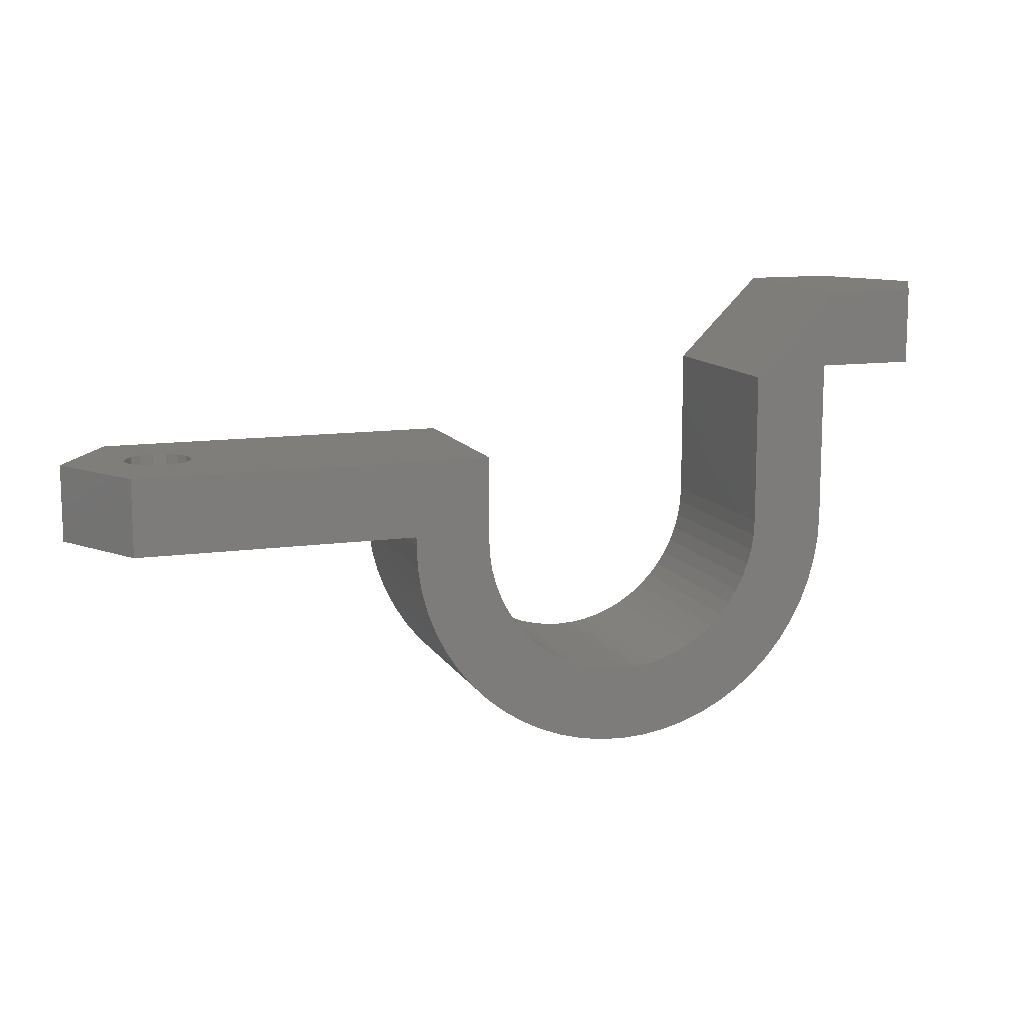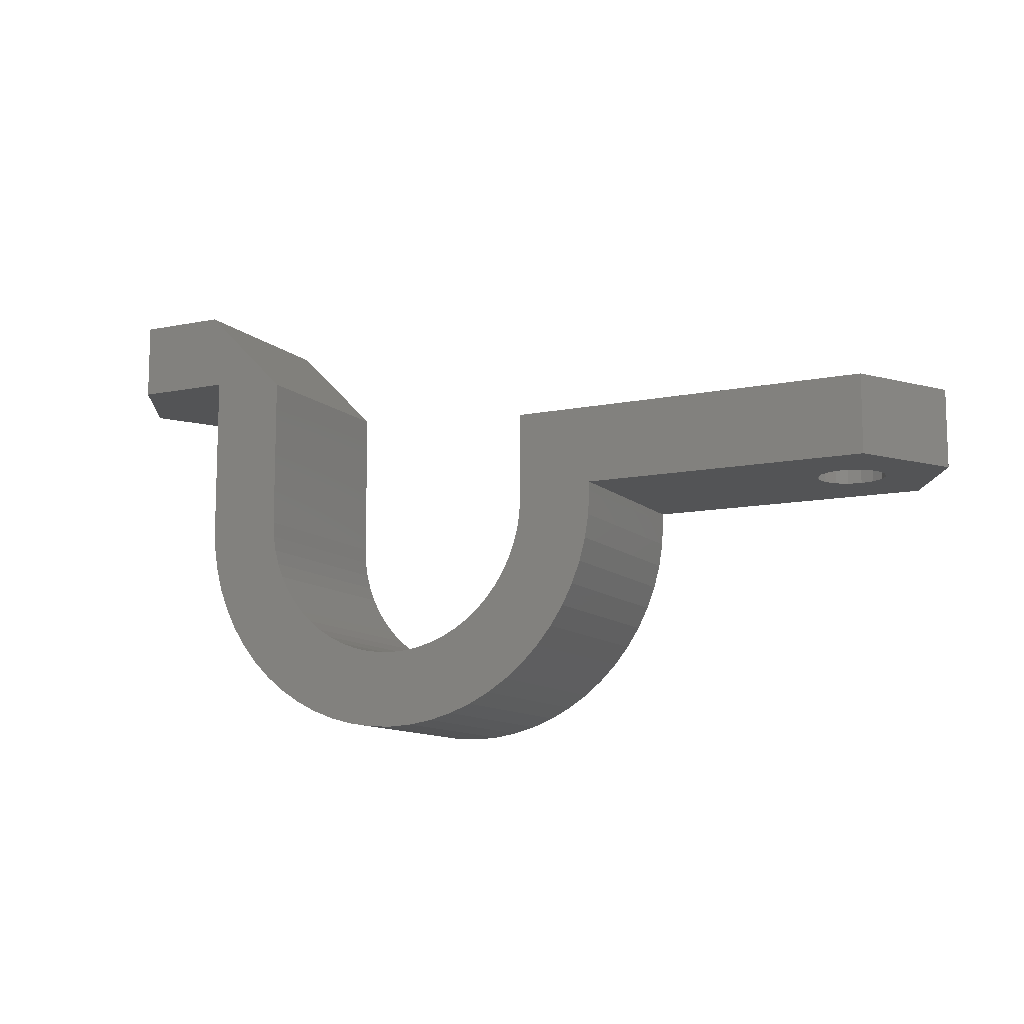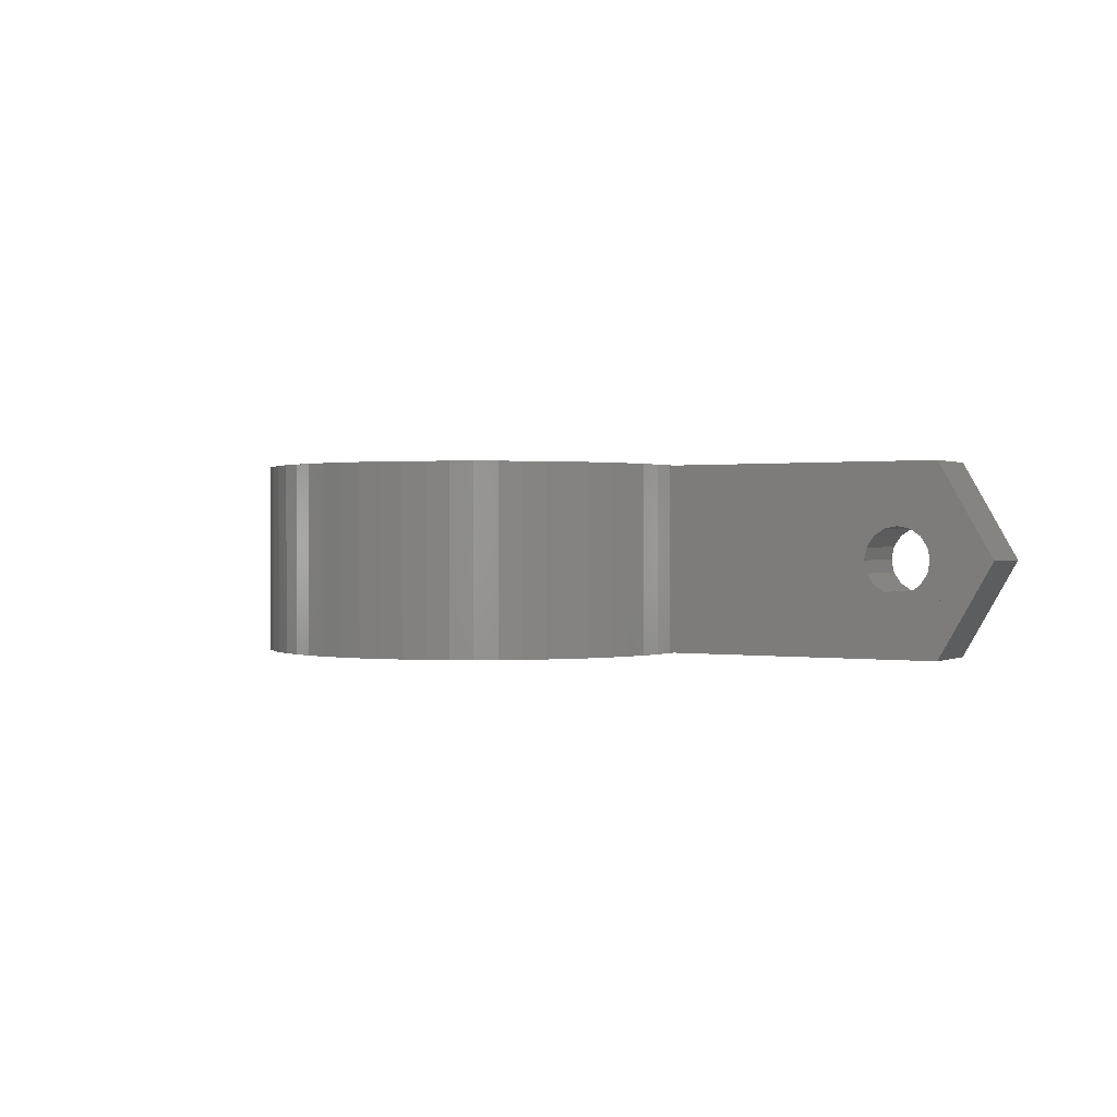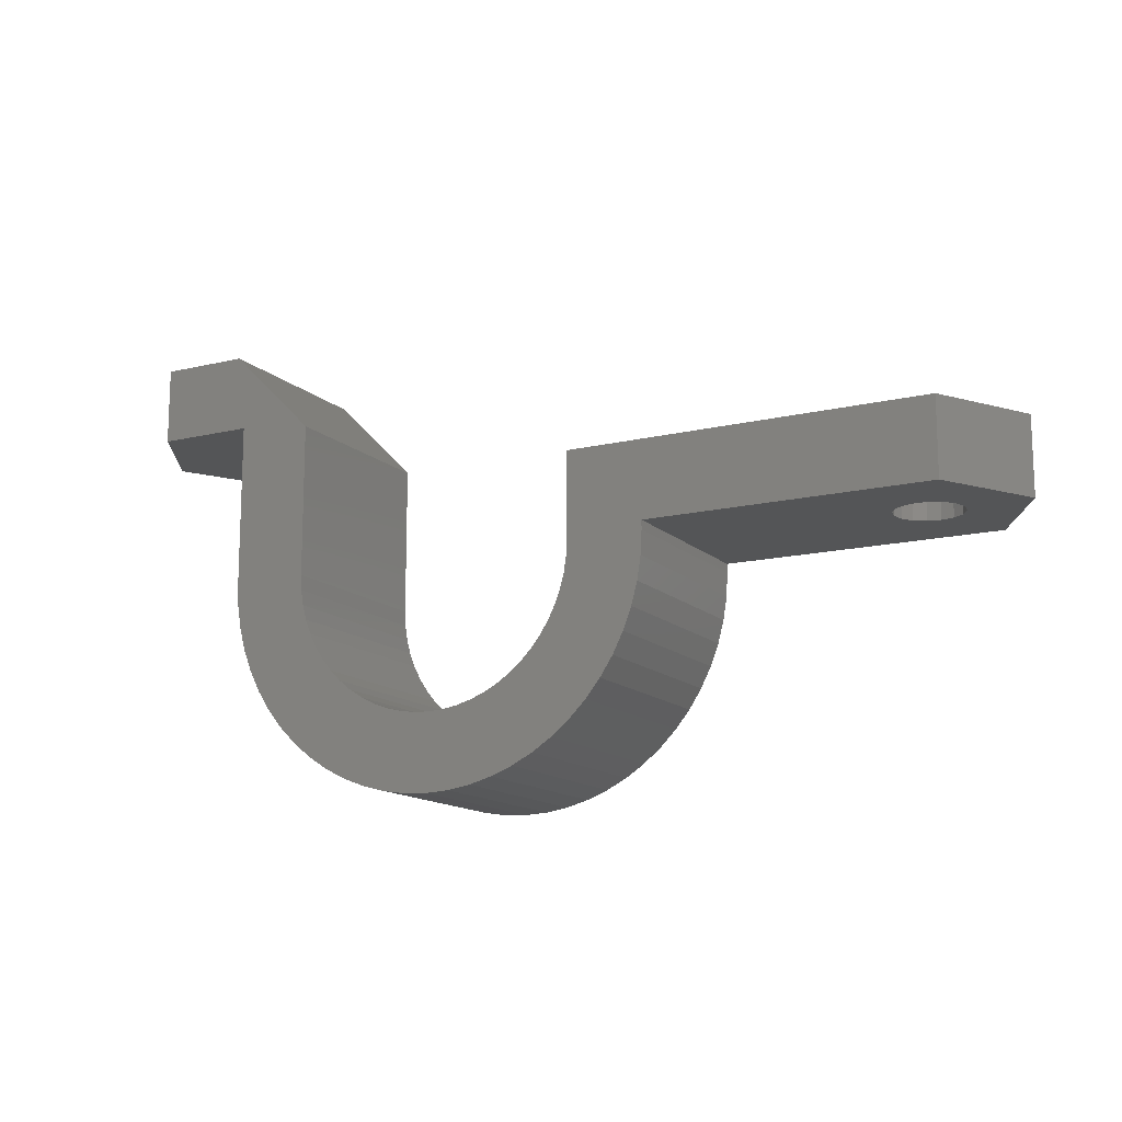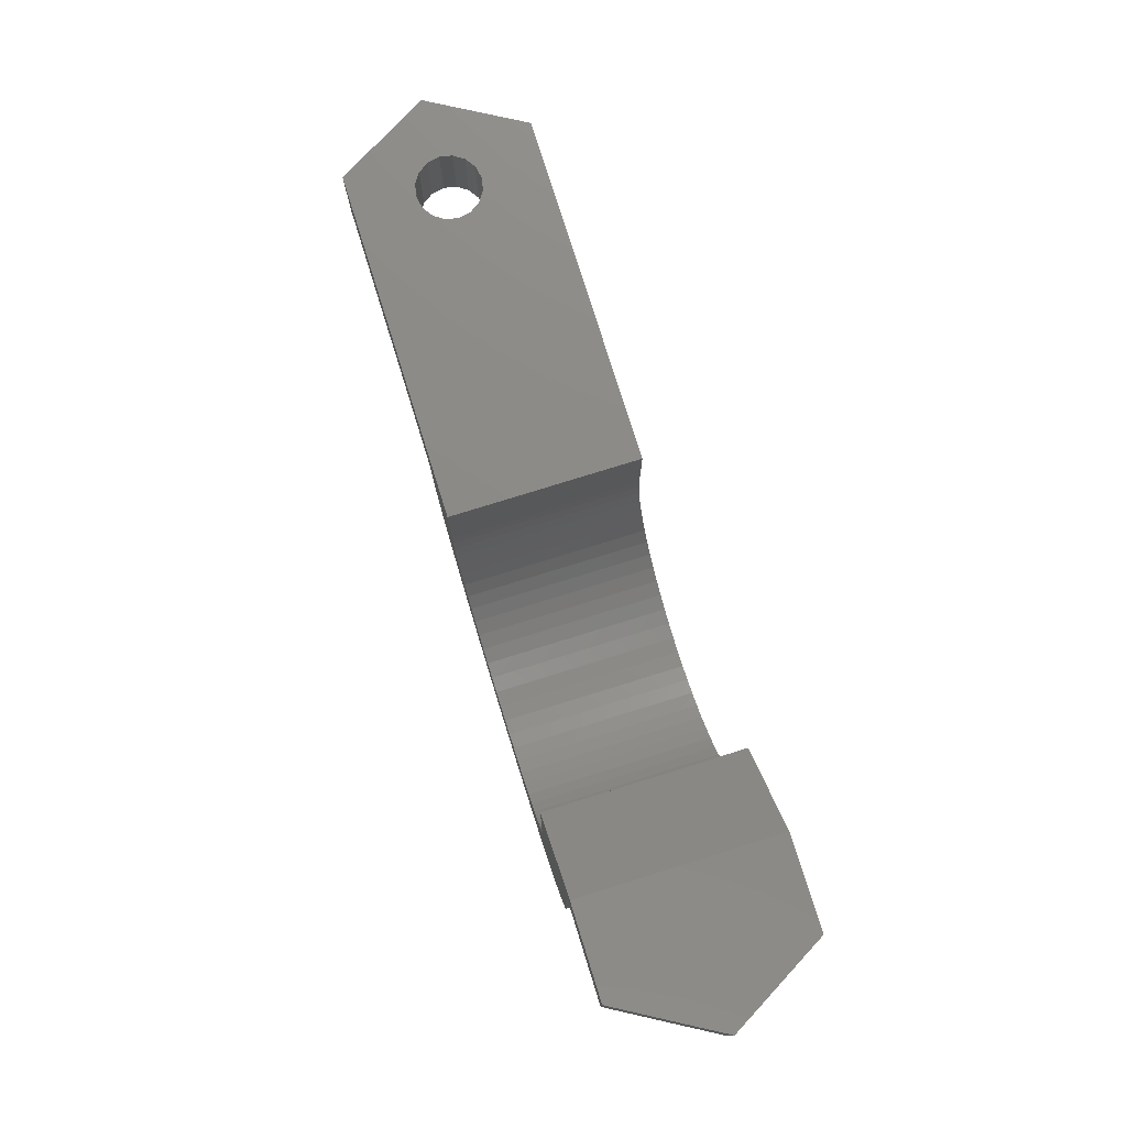
<metadata>
{"format":"stl","ext":"stl","renderer":"f3d","projection":"perspective","resolution":1024,"background":"white","views":[{"elev":11.8,"azim":160.9,"up":"+Y"},{"elev":-11.1,"azim":26.8,"up":"+Y"},{"elev":0.6,"azim":29.8,"up":"+Z"},{"elev":-13.8,"azim":28.2,"up":"+Y"},{"elev":77.1,"azim":-107.3,"up":"+Y"}]}
</metadata>
<code>
# stl→obj: 238 verts, 476 faces
v -24.5 8.48 5
v -21.61 8.48 10
v -24.5 12.48 5
v -21.61 12.48 10
v -21.61 8.48 0
v -16.5 8.48 10
v -16.5 8.48 0
v -21.61 12.48 0
v -16.98 12.48 10
v -16.98 12.48 0
v -16.5 0 10
v -16.44 -1.228 10
v -16.24 -2.443 10
v -15.93 -3.631 10
v -15.48 -4.779 10
v -14.93 -5.875 10
v -14.26 -6.906 10
v -13.48 -7.862 10
v -12.61 -8.732 10
v -11.66 -9.506 10
v -10.62 -10.18 10
v -9.529 -10.73 10
v -12.5 8 10
v 3 0 10
v 2.958 -0.81 10
v 6.743 -2.443 10
v -9.305 -6.27 10
v -9.936 -5.759 10
v -7.193 -11.49 10
v 7 0.48 10
v 21.61 0.48 10
v 3 4.48 10
v 2.831 -1.611 10
v 6.425 -3.631 10
v 6.936 -1.228 10
v 2.621 -2.395 10
v 2.33 -3.152 10
v 5.984 -4.779 10
v 1.962 -3.875 10
v 5.426 -5.875 10
v 1.52 -4.555 10
v 4.756 -6.906 10
v 1.009 -5.186 10
v 0.436 -5.759 10
v 3.982 -7.862 10
v -0.195 -6.27 10
v 3.112 -8.732 10
v -0.875 -6.712 10
v 2.156 -9.506 10
v -1.598 -7.08 10
v -2.355 -7.371 10
v 1.125 -10.18 10
v -3.139 -7.581 10
v 0.029 -10.73 10
v -3.94 -7.708 10
v -1.119 -11.18 10
v -4.75 -7.75 10
v -5.56 -7.708 10
v -2.307 -11.49 10
v -6.361 -7.581 10
v -3.522 -11.69 10
v -7.145 -7.371 10
v -7.902 -7.08 10
v -4.75 -11.75 10
v -8.625 -6.712 10
v -5.978 -11.69 10
v -8.381 -11.18 10
v -10.51 -5.186 10
v -11.02 -4.555 10
v -12.33 -1.611 10
v -12.46 -0.81 10
v -11.46 -3.875 10
v -11.83 -3.152 10
v -12.12 -2.395 10
v -12.5 0 10
v 21.61 4.48 10
v 7 0 10
v -16.5 0 0
v -12.5 8 0
v 7 0.48 0
v 21.61 4.48 0
v 21.61 0.48 0
v 6.425 -3.631 0
v -1.598 -7.08 0
v -0.875 -6.712 0
v -0.195 -6.27 0
v 0.436 -5.759 0
v 1.009 -5.186 0
v 6.743 -2.443 0
v 1.52 -4.555 0
v 1.962 -3.875 0
v 5.984 -4.779 0
v -2.355 -7.371 0
v 2.33 -3.152 0
v -4.75 -11.75 0
v -10.51 -5.186 0
v -9.936 -5.759 0
v -3.522 -11.69 0
v -9.305 -6.27 0
v -2.307 -11.49 0
v -8.625 -6.712 0
v -1.119 -11.18 0
v -7.902 -7.08 0
v 0.029 -10.73 0
v -7.145 -7.371 0
v 1.125 -10.18 0
v -6.361 -7.581 0
v 2.156 -9.506 0
v -5.56 -7.708 0
v 3.112 -8.732 0
v -4.75 -7.75 0
v 3.982 -7.862 0
v -3.94 -7.708 0
v 4.756 -6.906 0
v -3.139 -7.581 0
v 5.426 -5.875 0
v 6.936 -1.228 0
v 2.621 -2.395 0
v 7 0 0
v 2.831 -1.611 0
v 2.958 -0.81 0
v 3 0 0
v 3 4.48 0
v -15.93 -3.631 0
v -14.93 -5.875 0
v -15.48 -4.779 0
v -5.978 -11.69 0
v -10.62 -10.18 0
v -11.66 -9.506 0
v -16.44 -1.228 0
v -12.61 -8.732 0
v -13.48 -7.862 0
v -16.24 -2.443 0
v -14.26 -6.906 0
v -9.529 -10.73 0
v -12.5 0 0
v -12.46 -0.81 0
v -12.33 -1.611 0
v -12.12 -2.395 0
v -11.83 -3.152 0
v -11.02 -4.555 0
v -7.193 -11.49 0
v -11.46 -3.875 0
v -8.381 -11.18 0
v 18.84 4.48 6.6
v 24.5 4.48 5
v 17.9 4.48 4.337
v 17.77 4.48 5
v 18.28 4.48 3.775
v 19.5 4.48 3.268
v 18.84 4.48 3.4
v 21.1 4.48 5.663
v 21.23 4.48 5
v 20.16 4.48 3.4
v 20.72 4.48 3.775
v 21.1 4.48 4.337
v 20.72 4.48 6.225
v 20.16 4.48 6.6
v 19.5 4.48 6.732
v 18.28 4.48 6.225
v 17.9 4.48 5.663
v 24.5 0.48 5
v 18 0.48 2.402
v 18 0.48 7.598
v 18.57 0.48 7.853
v 16.5 0.48 5
v 16.57 0.48 4.376
v 16.57 0.48 5.624
v 22.5 0.48 5
v 22.43 0.48 4.376
v 16.76 0.48 6.22
v 18.57 0.48 2.147
v 17.07 0.48 6.763
v 21.51 0.48 7.229
v 21.93 0.48 6.763
v 17.49 0.48 7.229
v 19.19 0.48 7.984
v 22.24 0.48 6.22
v 22.43 0.48 5.624
v 19.81 0.48 7.984
v 20.43 0.48 7.853
v 21 0.48 7.598
v 19.81 0.48 2.016
v 19.19 0.48 2.016
v 22.24 0.48 3.78
v 21.93 0.48 3.237
v 21.51 0.48 2.771
v 21 0.48 2.402
v 20.43 0.48 2.147
v 17.07 0.48 3.237
v 16.76 0.48 3.78
v 17.49 0.48 2.771
v 17.9 0.4801 5.663
v 17.77 0.4801 5
v 17.9 0.4801 4.337
v 18.28 0.4801 6.225
v 18.84 0.4801 6.6
v 19.5 0.4801 6.732
v 20.16 0.4801 6.6
v 20.72 0.4801 6.225
v 21.1 0.4801 5.663
v 21.23 0.4801 5
v 21.1 0.4801 4.337
v 20.72 0.4801 3.775
v 20.16 0.4801 3.4
v 19.5 0.4801 3.268
v 18.84 0.4801 3.4
v 18.28 0.4801 3.775
v 16.57 0.4801 4.376
v 16.5 0.4801 5
v 16.76 0.4801 3.78
v 17.07 0.4801 3.237
v 17.49 0.4801 2.771
v 18 0.4801 2.402
v 18.57 0.4801 2.147
v 19.19 0.4801 2.016
v 19.81 0.4801 2.016
v 20.43 0.4801 2.147
v 21 0.4801 2.402
v 21.51 0.4801 2.771
v 21.93 0.4801 3.237
v 22.24 0.4801 3.78
v 22.43 0.4801 4.376
v 22.5 0.4801 5
v 22.43 0.4801 5.624
v 22.24 0.4801 6.22
v 21.93 0.4801 6.763
v 21.51 0.4801 7.229
v 21 0.4801 7.598
v 20.43 0.4801 7.853
v 19.81 0.4801 7.984
v 19.19 0.4801 7.984
v 18.57 0.4801 7.853
v 18 0.4801 7.598
v 17.49 0.4801 7.229
v 17.07 0.4801 6.763
v 16.76 0.4801 6.22
v 16.57 0.4801 5.624
f 1 2 3
f 3 2 4
f 2 1 5
f 6 2 7
f 7 2 5
f 1 3 5
f 5 3 8
f 3 4 8
f 8 4 9
f 8 9 10
f 11 12 6
f 4 2 6
f 12 13 6
f 13 14 6
f 14 15 6
f 15 16 6
f 16 17 6
f 17 18 6
f 18 19 6
f 19 20 6
f 20 21 6
f 21 22 6
f 23 9 4
f 24 25 26
f 27 28 29
f 30 31 32
f 25 33 34
f 26 35 24
f 36 37 38
f 34 26 25
f 38 34 33
f 37 39 40
f 38 33 36
f 39 41 42
f 40 38 37
f 41 43 42
f 42 40 39
f 43 44 45
f 44 46 47
f 45 42 43
f 46 48 49
f 47 45 44
f 50 51 52
f 49 47 46
f 52 49 48
f 51 53 54
f 52 48 50
f 53 55 56
f 54 52 51
f 57 58 59
f 56 54 53
f 59 56 55
f 58 60 61
f 59 55 57
f 62 63 64
f 61 59 58
f 64 61 60
f 63 65 66
f 64 60 62
f 66 64 63
f 29 66 65
f 29 65 27
f 67 29 28
f 67 28 68
f 67 68 69
f 70 71 6
f 22 67 72
f 22 73 6
f 22 72 73
f 73 74 6
f 74 70 6
f 71 75 6
f 69 72 67
f 76 32 31
f 32 77 30
f 32 35 77
f 32 24 35
f 6 23 4
f 75 23 6
f 78 11 7
f 7 11 6
f 5 8 7
f 7 8 10
f 7 10 79
f 80 81 82
f 83 84 85
f 83 85 86
f 83 86 87
f 83 87 88
f 83 88 89
f 89 90 91
f 92 93 84
f 89 91 94
f 95 96 97
f 98 97 99
f 100 99 101
f 102 101 103
f 104 103 105
f 106 105 107
f 108 107 109
f 110 109 111
f 112 111 113
f 114 113 115
f 116 115 93
f 89 88 90
f 117 94 118
f 119 120 121
f 80 121 122
f 123 81 122
f 117 120 119
f 81 80 122
f 124 125 126
f 92 116 93
f 116 114 115
f 114 112 113
f 112 110 111
f 110 108 109
f 108 106 107
f 106 104 105
f 104 102 103
f 102 100 101
f 100 98 99
f 98 95 97
f 95 127 96
f 92 84 83
f 117 118 120
f 89 94 117
f 78 128 129
f 78 129 130
f 130 131 132
f 133 134 124
f 134 125 124
f 130 132 133
f 132 134 133
f 129 131 130
f 135 128 78
f 7 79 136
f 7 136 137
f 7 137 138
f 7 138 139
f 7 139 140
f 141 96 127
f 141 127 142
f 143 141 142
f 143 142 144
f 140 143 144
f 140 144 135
f 7 140 135
f 7 135 78
f 119 121 80
f 10 9 79
f 79 9 23
f 75 136 79
f 23 75 79
f 137 136 75
f 71 137 75
f 138 137 71
f 70 138 71
f 139 138 70
f 74 139 70
f 140 139 74
f 73 140 74
f 143 140 73
f 72 143 73
f 141 143 72
f 69 141 72
f 96 141 69
f 68 96 69
f 96 68 97
f 97 68 28
f 97 28 99
f 99 28 27
f 99 27 101
f 101 27 65
f 101 65 103
f 103 65 63
f 103 63 105
f 105 63 62
f 105 62 107
f 107 62 60
f 107 60 109
f 109 60 58
f 109 58 111
f 111 58 57
f 111 57 113
f 113 57 55
f 113 55 115
f 115 55 53
f 115 53 93
f 93 53 51
f 93 51 84
f 84 51 50
f 84 50 85
f 85 50 48
f 85 48 86
f 86 48 46
f 86 46 87
f 87 46 44
f 87 44 88
f 88 44 43
f 88 43 90
f 90 43 41
f 90 41 91
f 91 41 39
f 91 39 94
f 94 39 37
f 94 37 118
f 118 37 36
f 118 36 120
f 120 36 33
f 120 33 121
f 121 33 25
f 121 25 122
f 122 25 24
f 122 24 123
f 123 24 32
f 123 32 81
f 145 32 76
f 81 76 146
f 147 32 148
f 149 32 147
f 81 32 149
f 150 81 151
f 152 76 153
f 81 150 154
f 81 154 155
f 81 155 156
f 81 156 153
f 81 153 76
f 157 76 152
f 158 76 157
f 145 76 159
f 158 159 76
f 160 32 145
f 161 32 160
f 148 32 161
f 151 81 149
f 76 31 162
f 146 76 162
f 163 80 82
f 164 165 31
f 166 30 167
f 168 30 166
f 169 170 162
f 171 30 168
f 172 163 82
f 173 30 171
f 174 175 162
f 164 30 176
f 31 30 164
f 31 165 177
f 178 179 162
f 31 177 180
f 31 180 181
f 175 178 162
f 31 181 182
f 31 174 162
f 31 182 174
f 183 184 82
f 162 170 82
f 170 185 82
f 185 186 82
f 186 187 82
f 187 188 82
f 188 189 82
f 189 183 82
f 190 191 30
f 184 172 82
f 30 80 163
f 192 190 30
f 30 163 192
f 167 30 191
f 173 176 30
f 179 169 162
f 77 119 80
f 30 77 80
f 35 117 119
f 77 35 119
f 26 89 117
f 35 26 117
f 34 83 89
f 26 34 89
f 38 92 83
f 34 38 83
f 40 116 92
f 38 40 92
f 42 114 116
f 40 42 116
f 45 112 114
f 42 45 114
f 47 110 112
f 45 47 112
f 49 108 110
f 47 49 110
f 52 106 108
f 49 52 108
f 54 104 106
f 52 54 106
f 56 102 104
f 54 56 104
f 59 100 102
f 56 59 102
f 61 98 100
f 59 61 100
f 64 95 98
f 61 64 98
f 66 127 95
f 64 66 95
f 29 142 127
f 66 29 127
f 67 144 142
f 29 67 142
f 22 135 144
f 67 22 144
f 21 128 135
f 22 21 135
f 20 129 128
f 21 20 128
f 19 131 129
f 20 19 129
f 132 131 18
f 18 131 19
f 134 132 17
f 17 132 18
f 125 134 16
f 16 134 17
f 126 125 15
f 15 125 16
f 124 126 14
f 14 126 15
f 133 124 13
f 13 124 14
f 130 133 12
f 12 133 13
f 78 130 11
f 11 130 12
f 162 82 81
f 146 162 81
f 148 161 193
f 194 148 193
f 195 147 148
f 194 195 148
f 161 160 196
f 193 161 196
f 145 197 160
f 160 197 196
f 159 198 145
f 145 198 197
f 158 199 159
f 159 199 198
f 157 200 158
f 158 200 199
f 152 201 157
f 157 201 200
f 153 202 152
f 152 202 201
f 153 156 202
f 202 156 203
f 156 155 203
f 203 155 204
f 204 155 154
f 205 204 154
f 205 154 150
f 206 205 150
f 206 150 151
f 207 206 151
f 207 151 149
f 208 207 149
f 208 149 147
f 195 208 147
f 167 209 210
f 166 167 210
f 191 211 209
f 167 191 209
f 190 212 211
f 191 190 211
f 192 213 212
f 190 192 212
f 163 214 213
f 192 163 213
f 172 215 214
f 163 172 214
f 184 216 215
f 172 184 215
f 183 217 216
f 184 183 216
f 189 218 217
f 183 189 217
f 188 219 218
f 189 188 218
f 187 220 219
f 188 187 219
f 221 220 186
f 186 220 187
f 222 221 185
f 185 221 186
f 223 222 170
f 170 222 185
f 224 223 169
f 169 223 170
f 224 169 225
f 225 169 179
f 225 179 226
f 226 179 178
f 226 178 227
f 227 178 175
f 227 175 228
f 228 175 174
f 228 174 229
f 229 174 182
f 229 182 230
f 230 182 181
f 230 181 231
f 231 181 180
f 231 180 232
f 232 180 177
f 232 177 233
f 233 177 165
f 233 165 234
f 234 165 164
f 234 164 235
f 235 164 176
f 236 235 176
f 173 236 176
f 237 236 173
f 171 237 173
f 238 237 171
f 168 238 171
f 210 238 168
f 166 210 168
f 209 211 212
f 214 209 213
f 213 209 212
f 215 209 214
f 216 209 215
f 217 209 216
f 218 209 217
f 219 209 218
f 207 209 219
f 208 195 209
f 204 205 221
f 203 204 222
f 202 223 224
f 201 202 225
f 200 201 226
f 195 194 209
f 199 227 228
f 232 209 231
f 233 209 232
f 234 209 233
f 235 209 234
f 236 209 235
f 237 209 236
f 238 209 237
f 210 209 238
f 198 199 229
f 196 209 193
f 197 198 230
f 231 209 196
f 231 197 230
f 230 198 229
f 196 197 231
f 229 199 228
f 199 200 227
f 227 200 226
f 226 201 225
f 225 202 224
f 223 203 222
f 222 204 221
f 221 205 220
f 220 206 219
f 206 207 219
f 207 208 209
f 205 206 220
f 202 203 223
f 194 193 209

</code>
